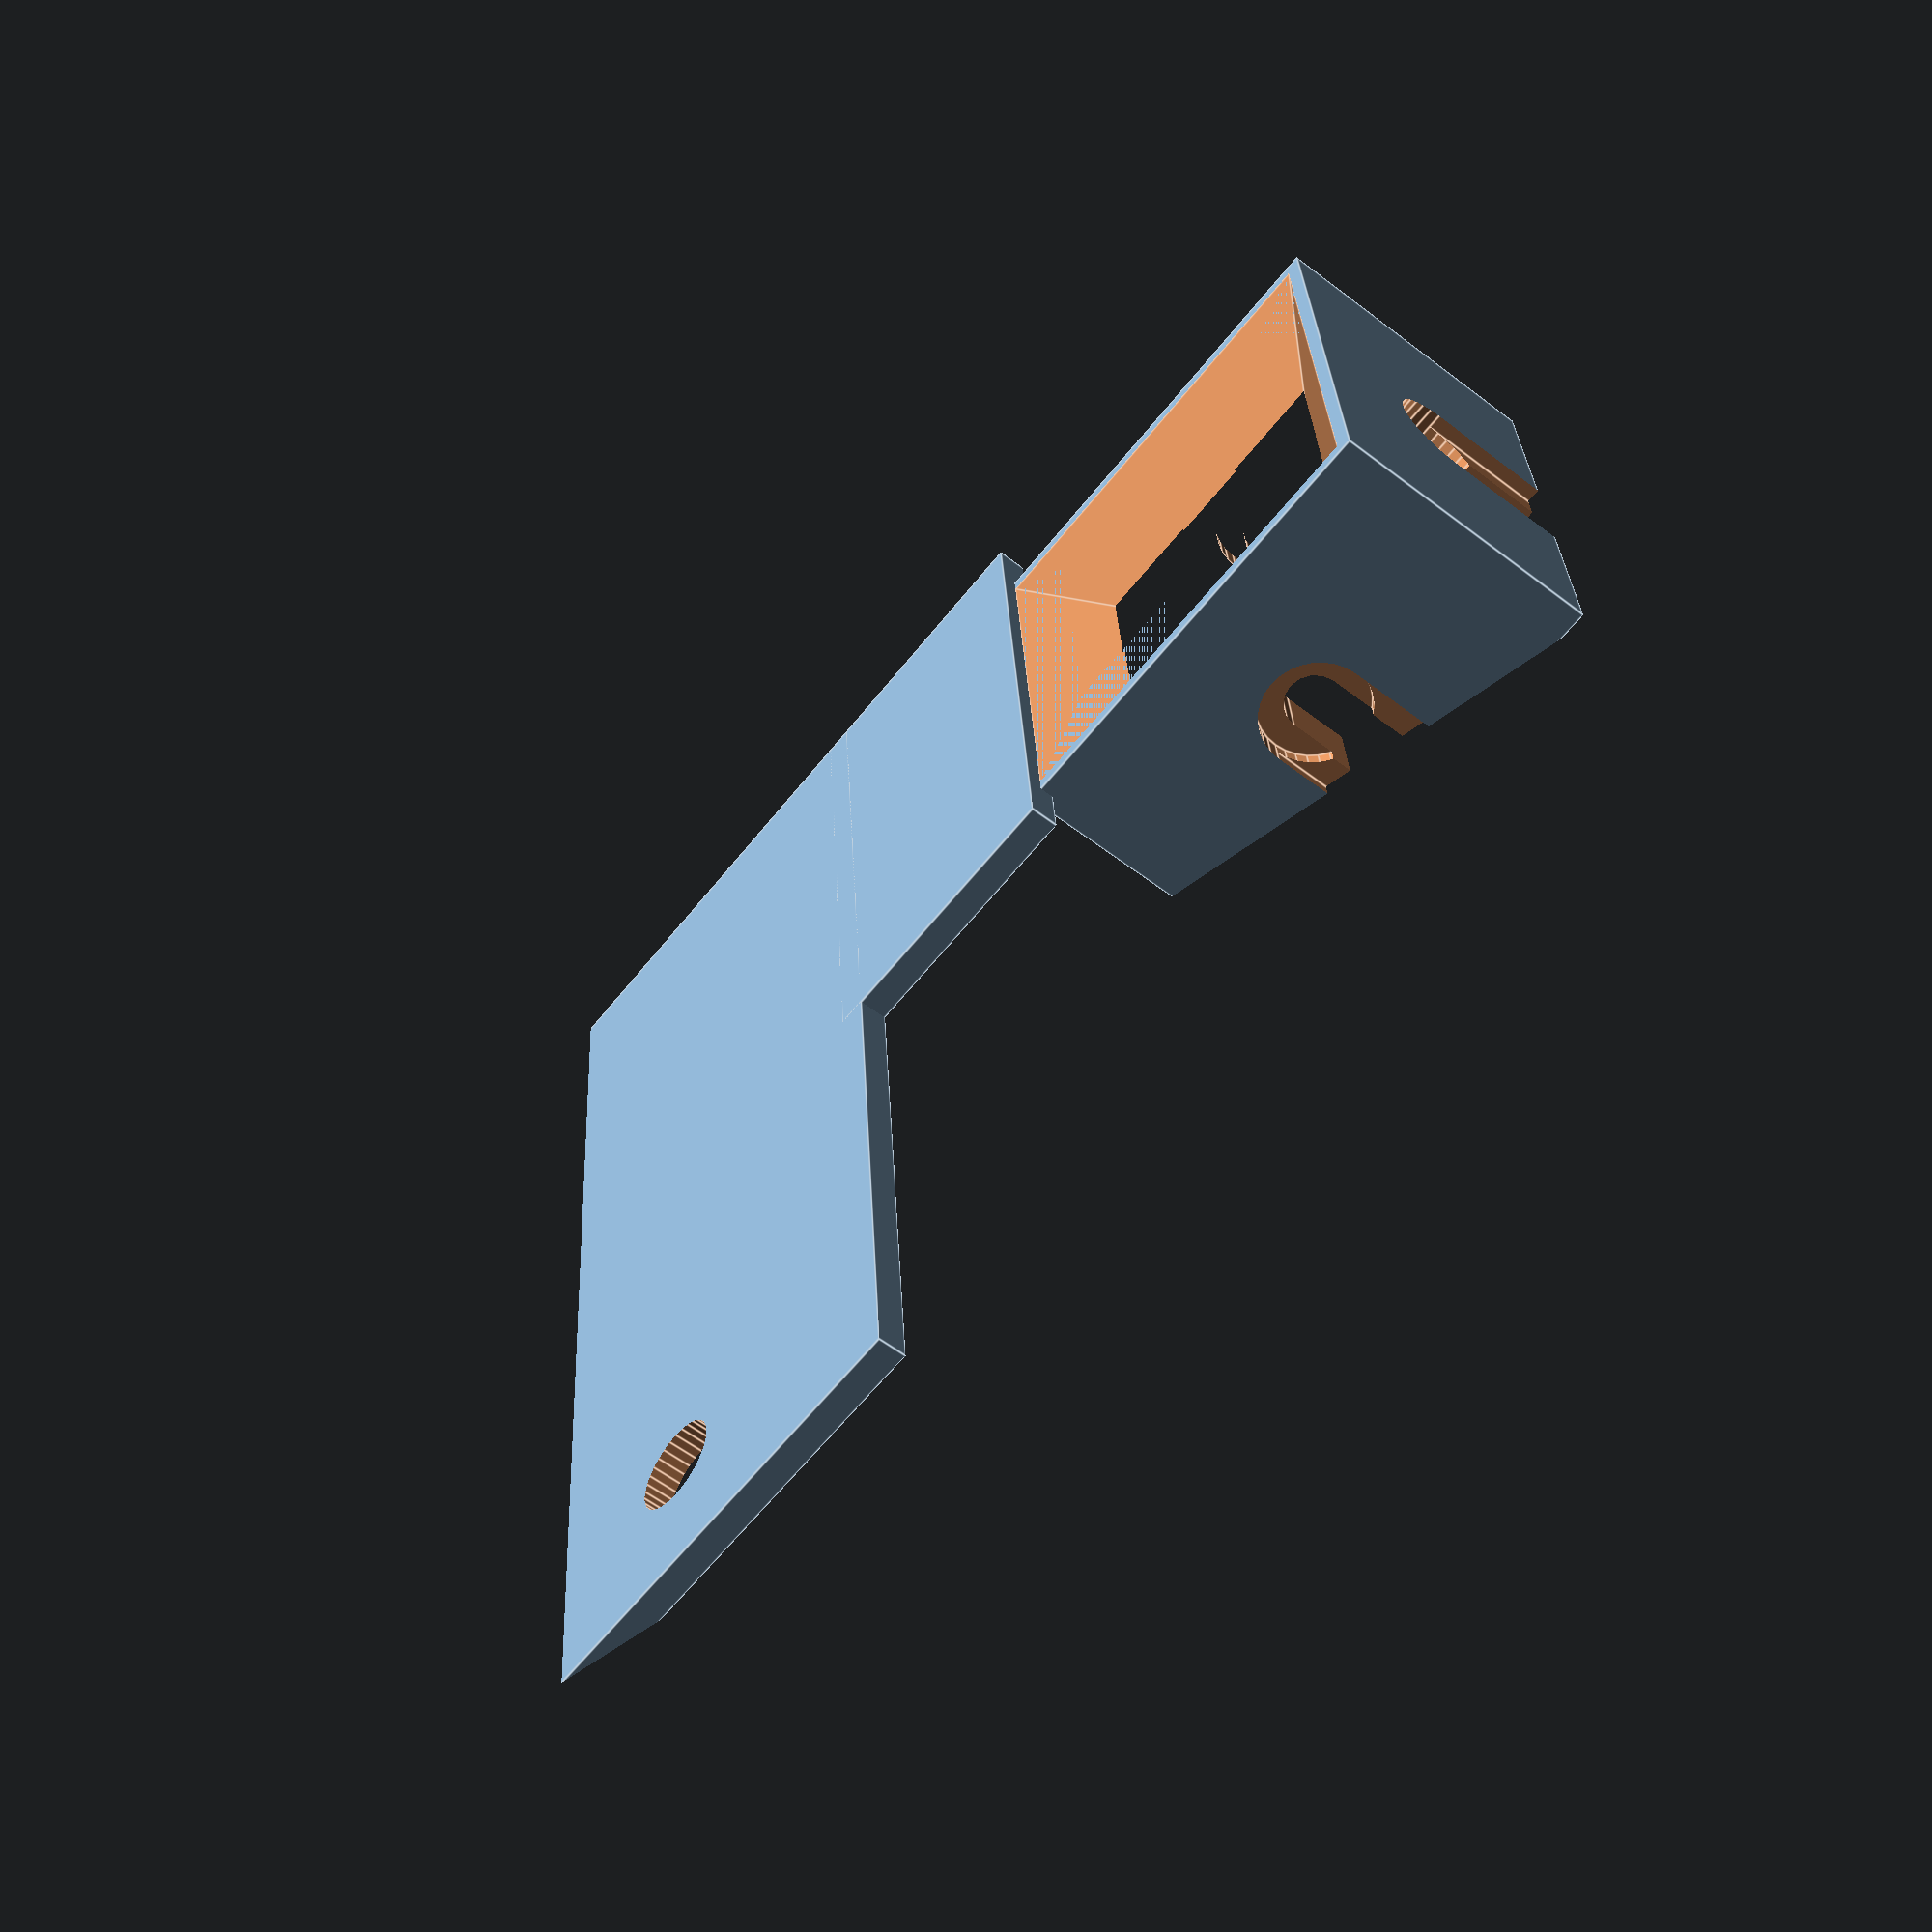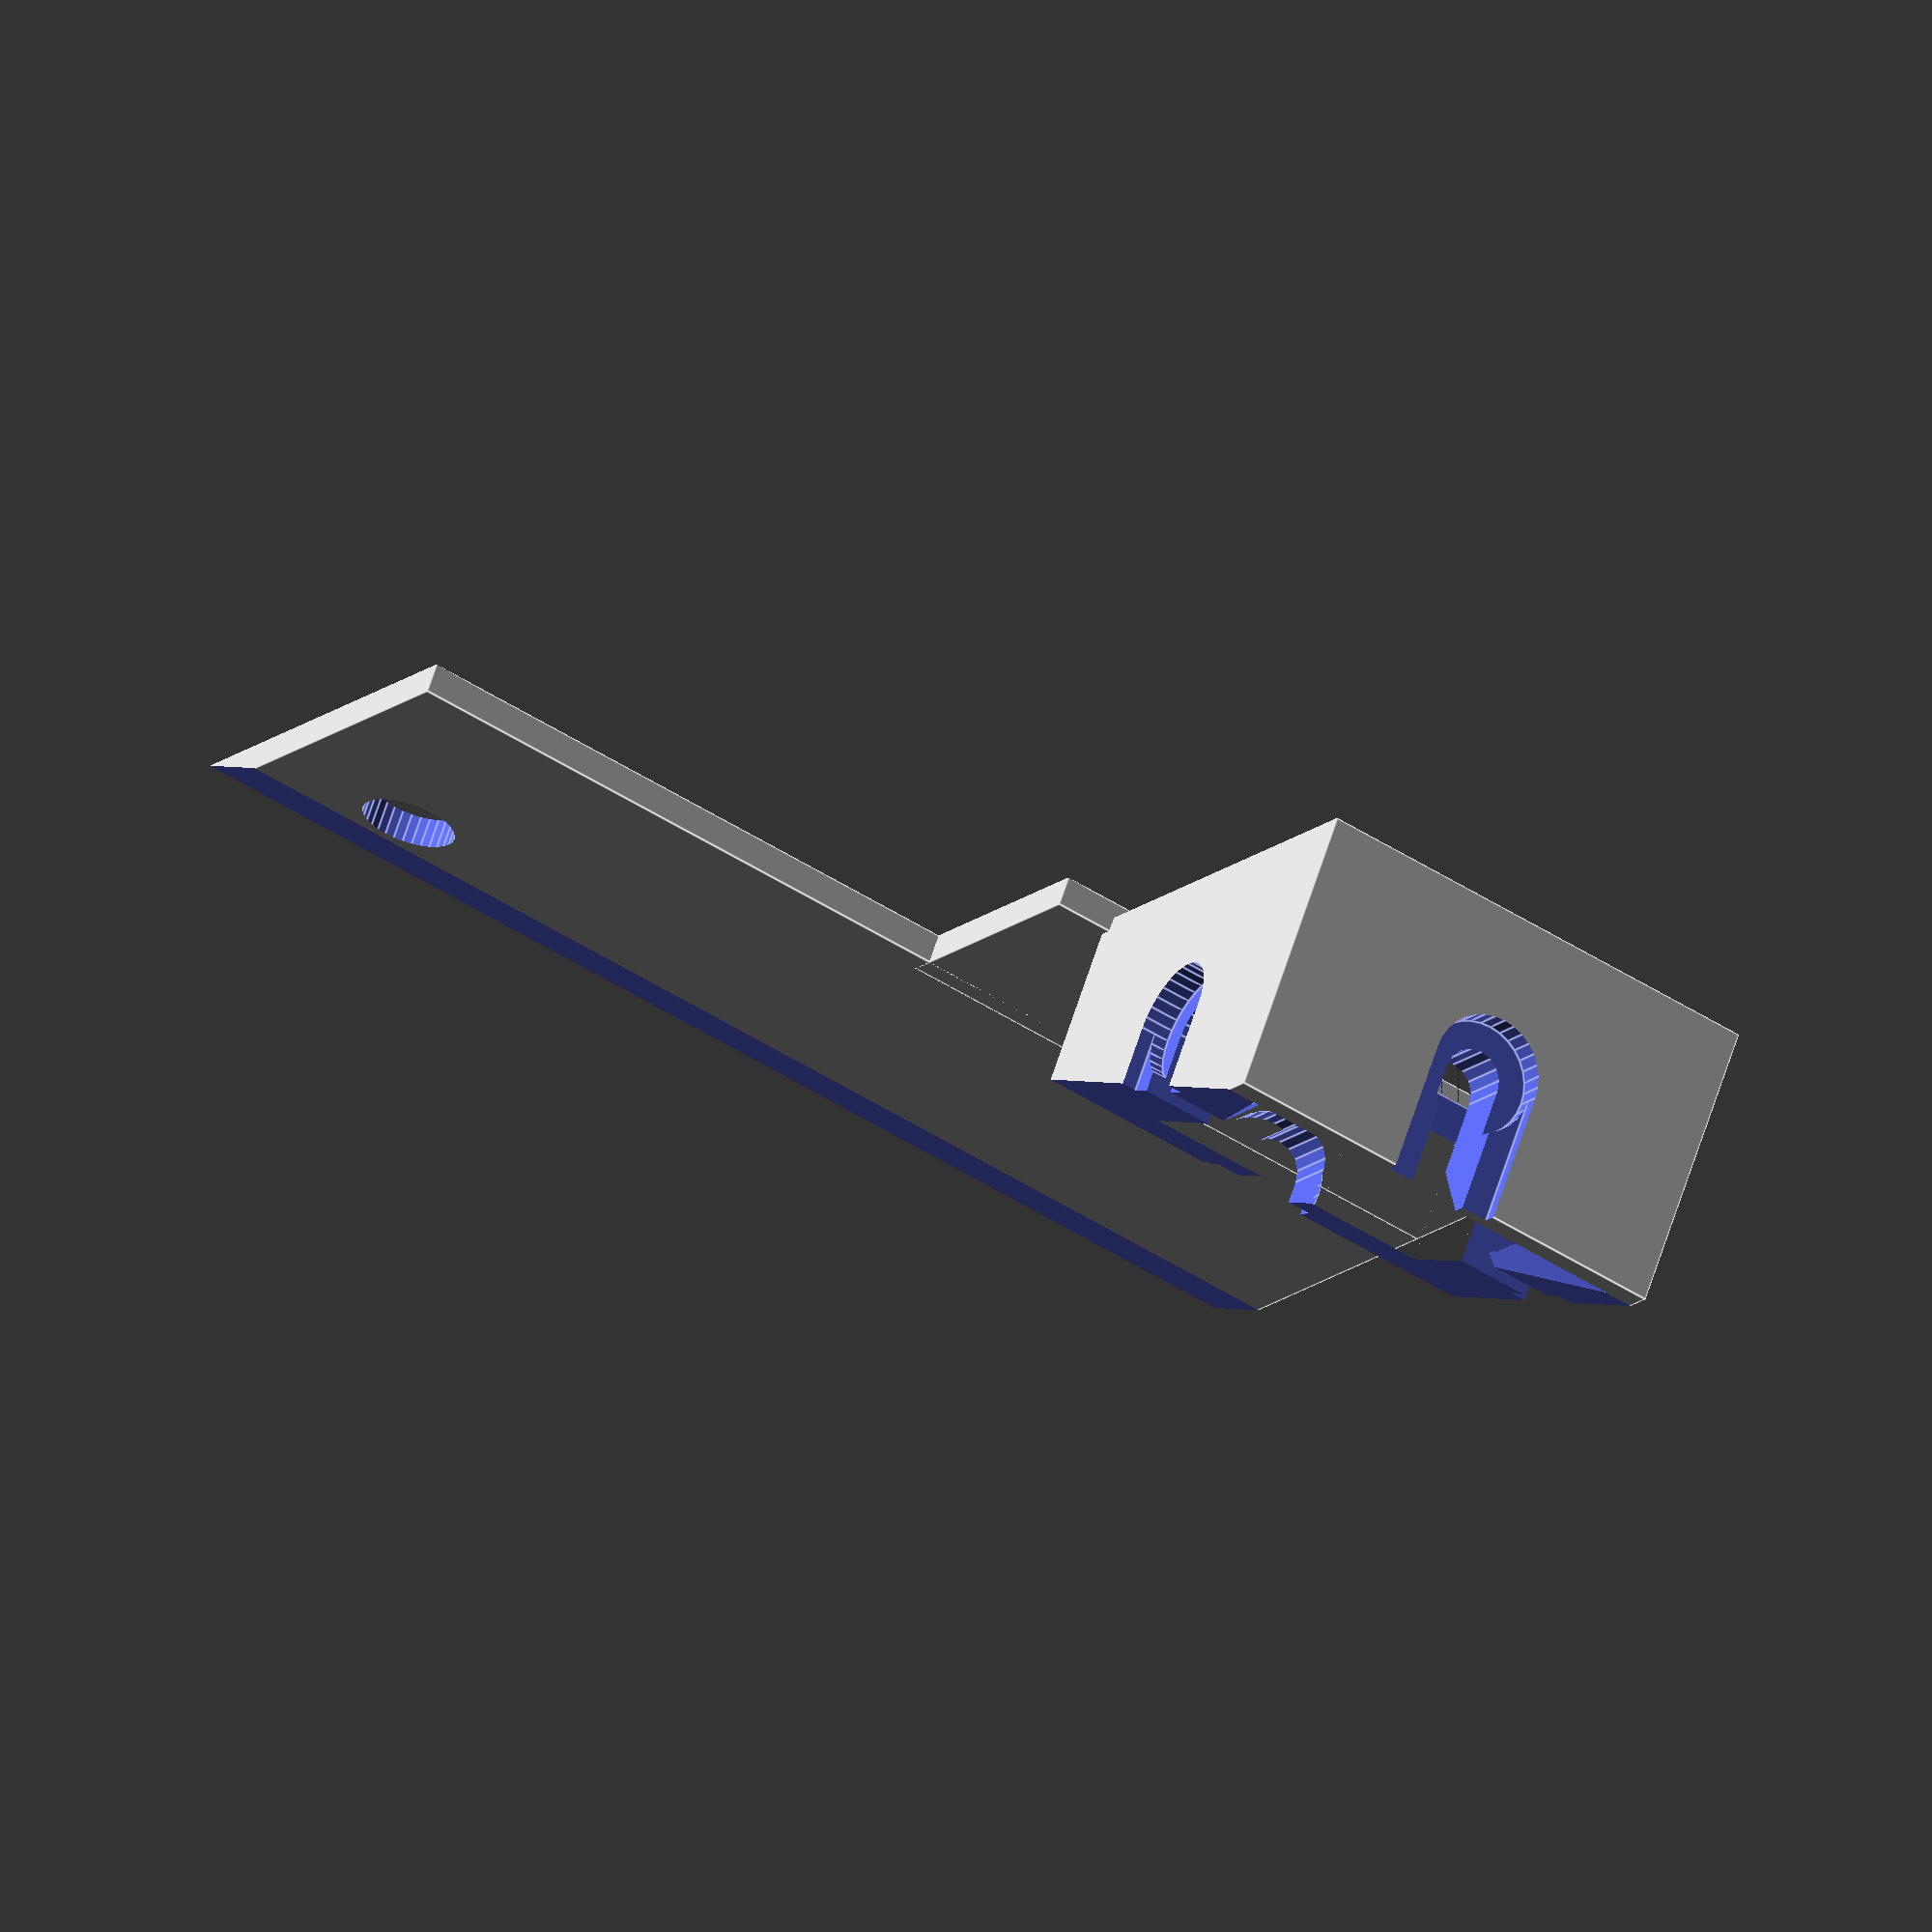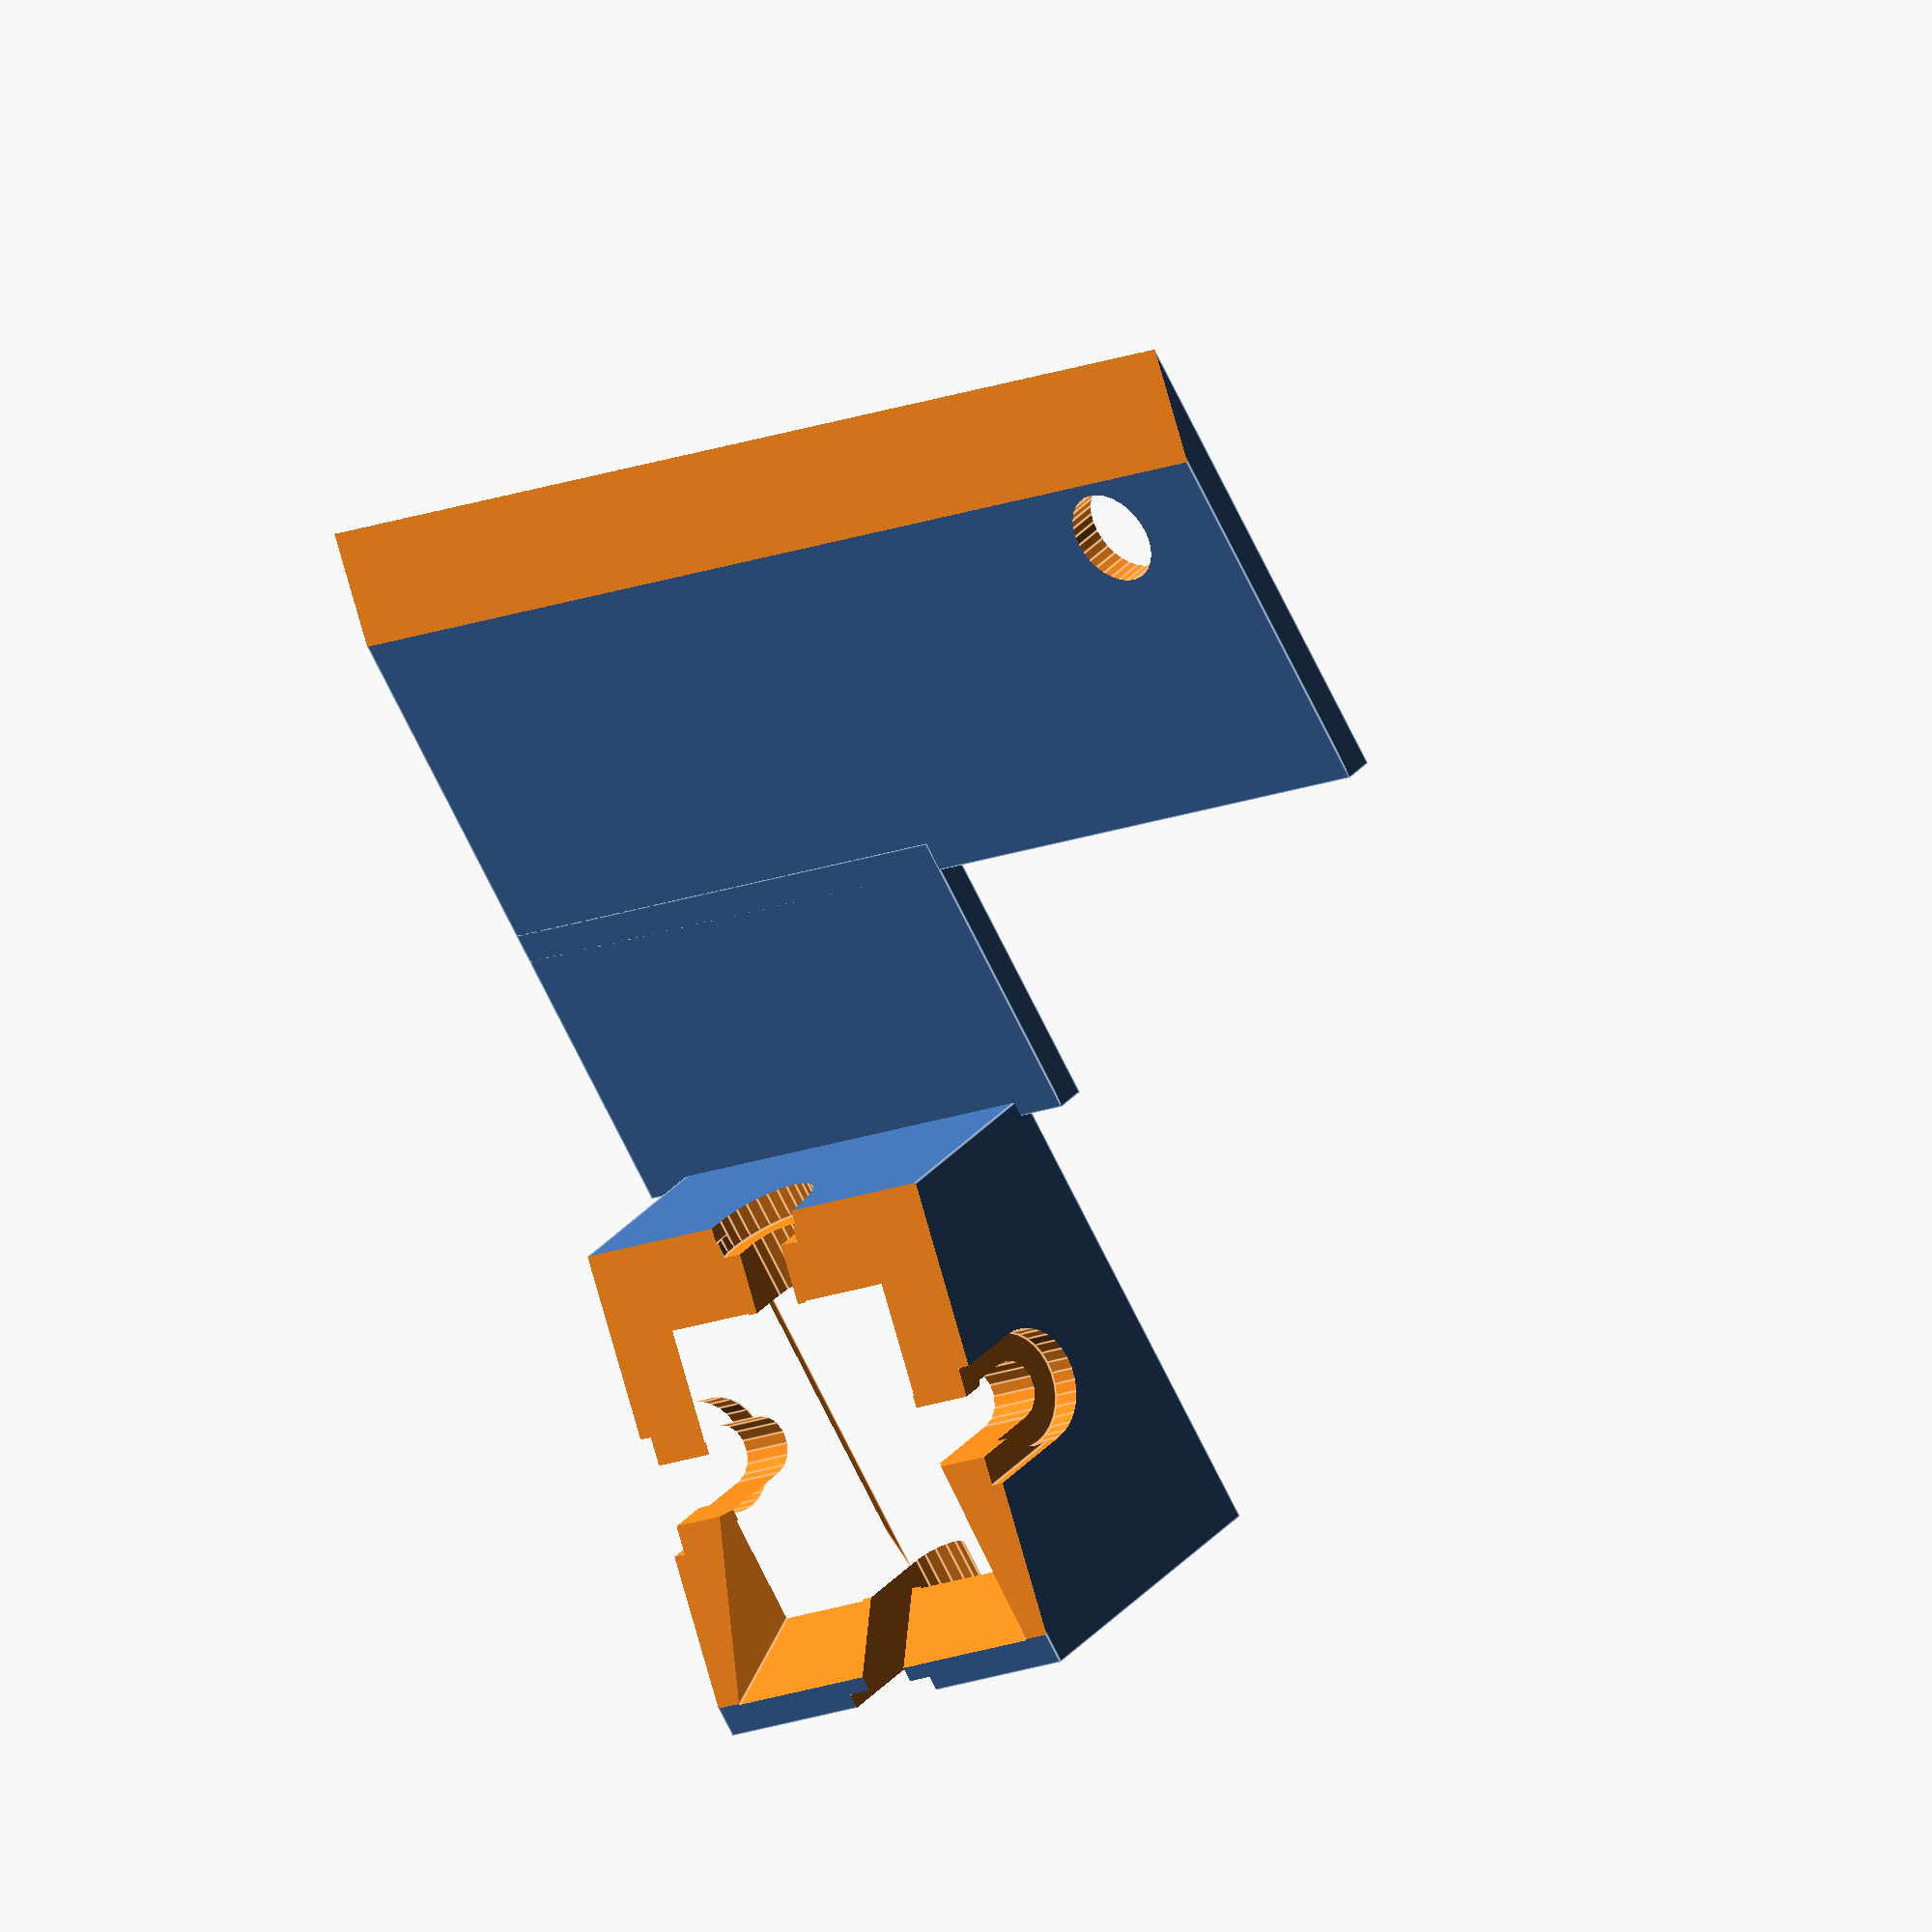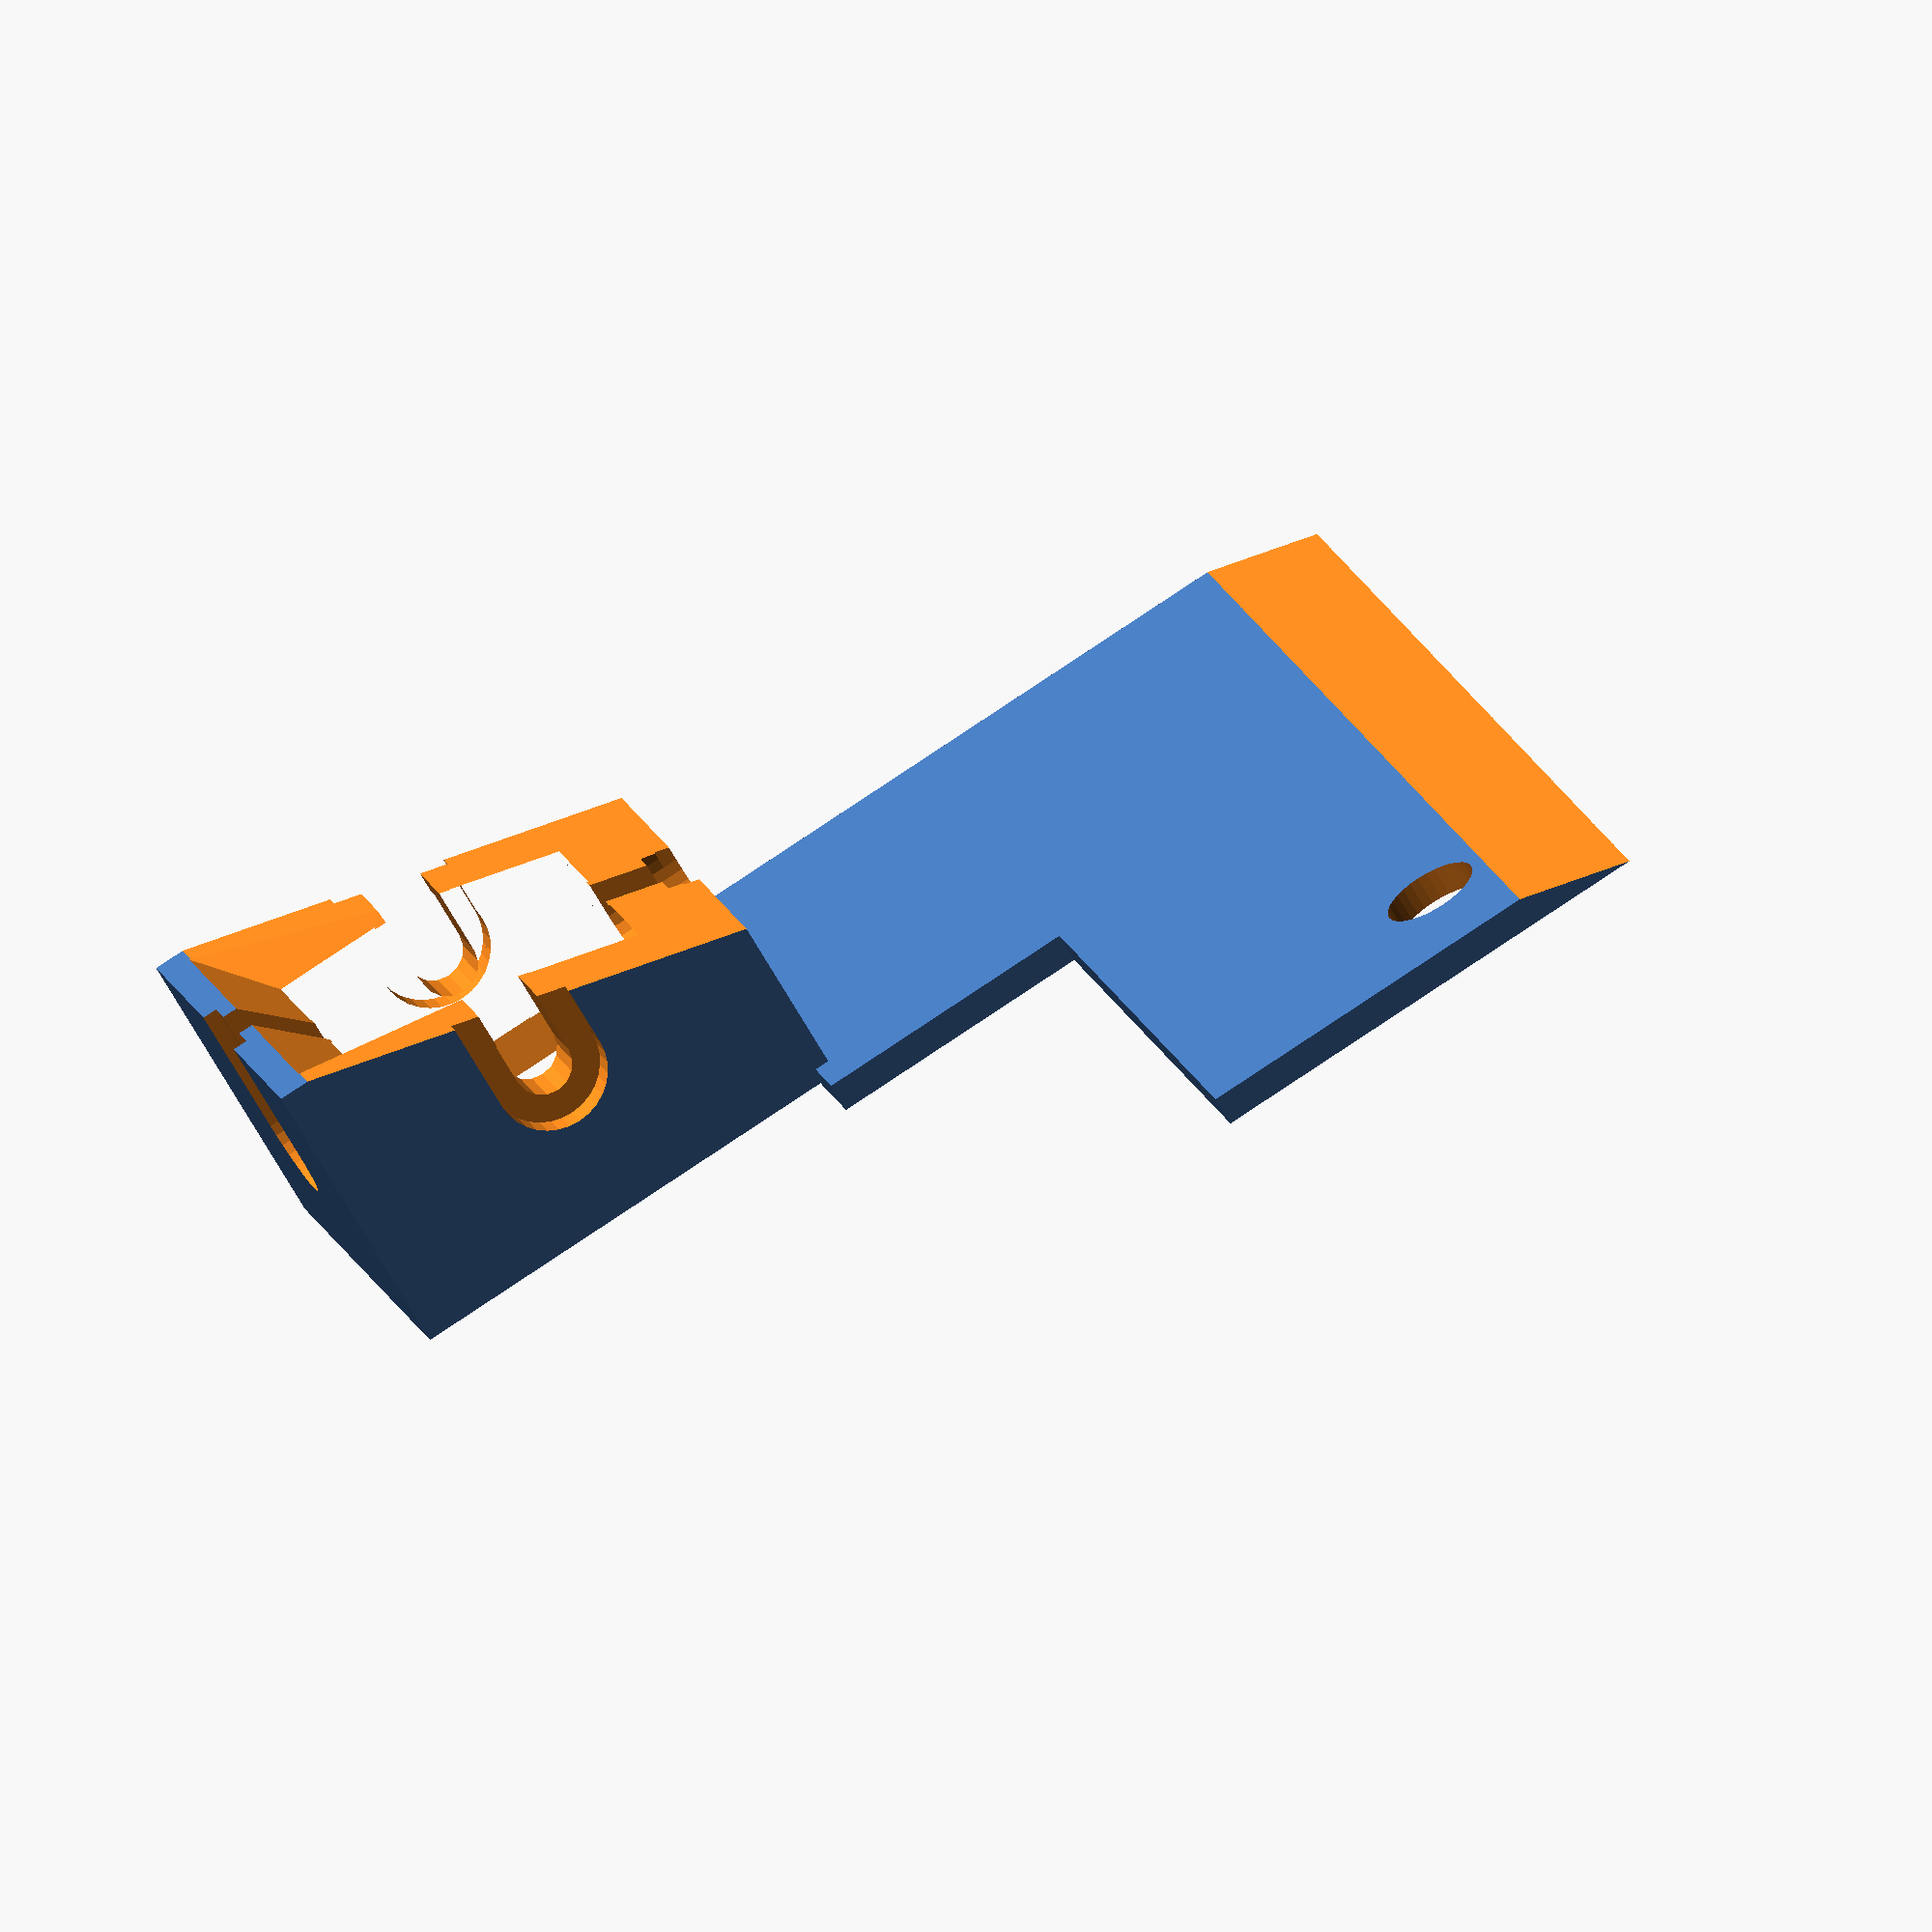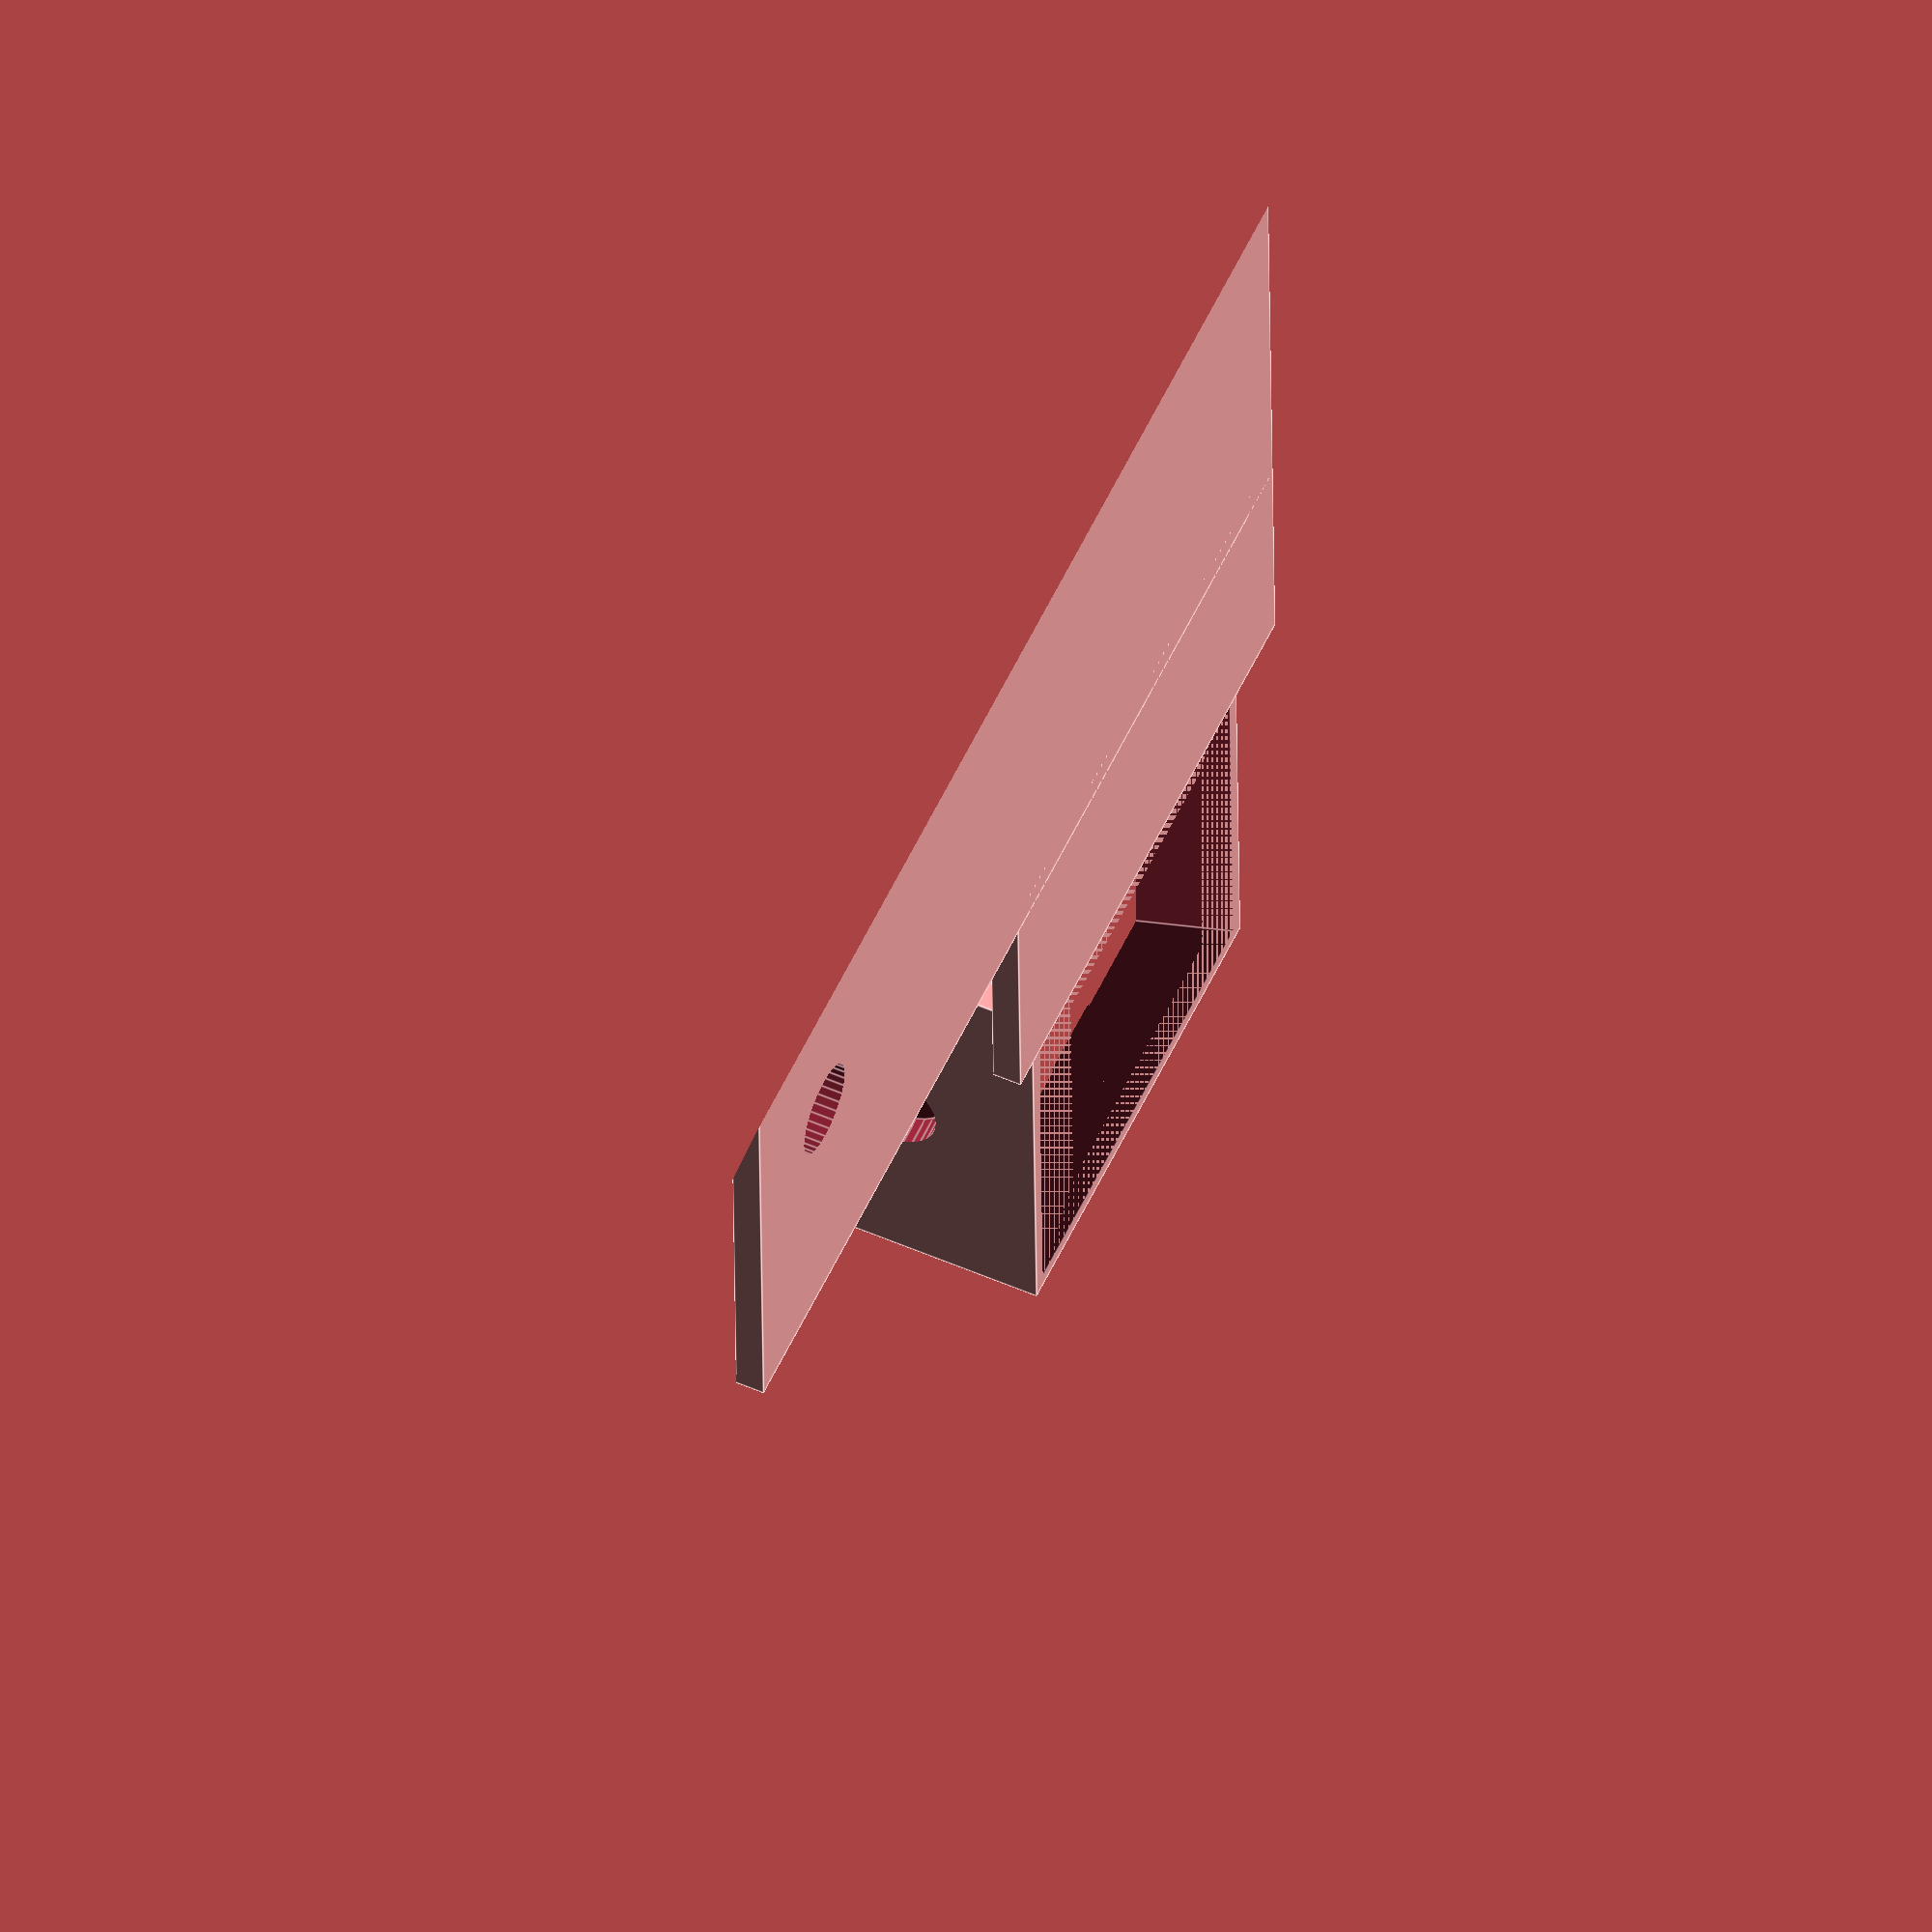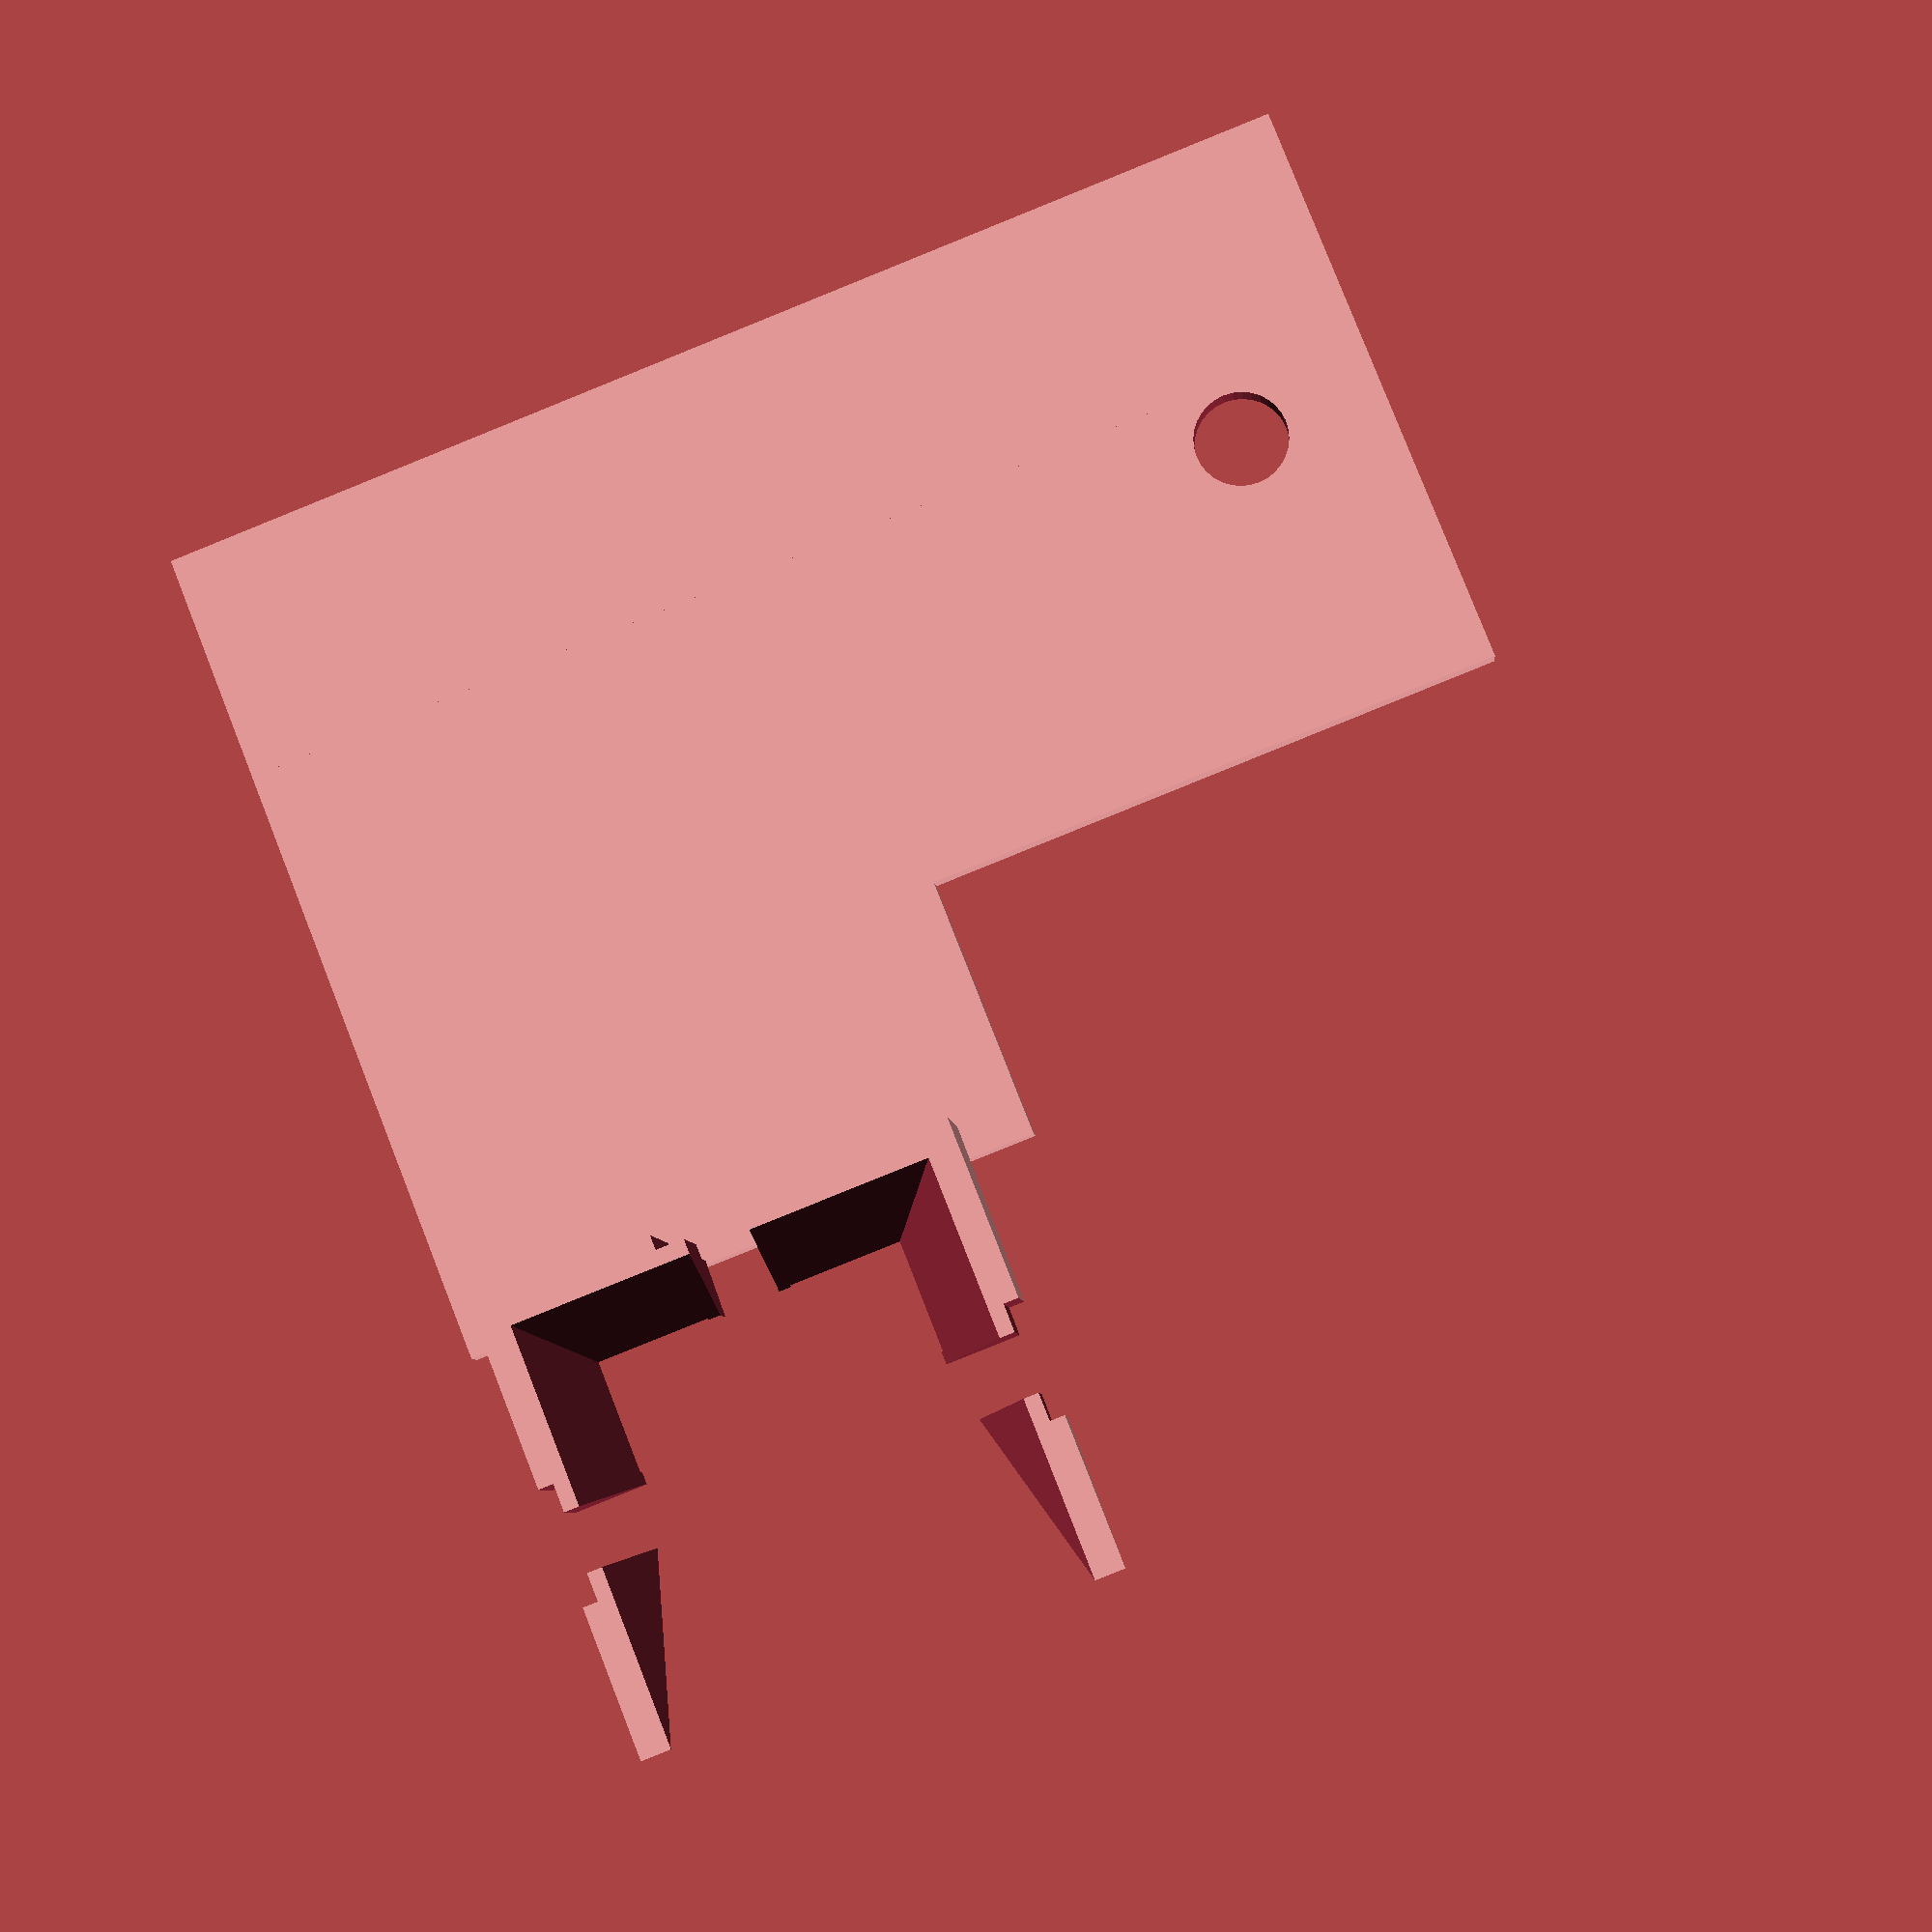
<openscad>
// Generated by SolidPython 1.1.3 on 2024-01-15 18:45:57


difference() {
	translate(v = [0, 0, 2]) {
		rotate(a = 15, v = [0, 1, 0]) {
			union() {
				difference() {
					translate(v = [0, 20.0000000000, 0]) {
						cube(center = true, size = [40, 80, 2]);
					}
					translate(v = [0, 50, 0]) {
						cylinder($fn = 32, center = true, h = 20, r = 3.2000000000);
					}
				}
				union() {
					translate(v = [-53, 0, -10]) {
						rotate(a = 90, v = [0, 1, 0]) {
							difference() {
								union() {
									union();
									translate(v = [-10, 0, 0]) {
										rotate(a = [0, 90.0, 0.0]) {
											translate(v = [0, 0, 10.0]) {
												cube(center = true, size = [32.0000000000, 32.0000000000, 20.0]);
											}
										}
									}
									union();
								}
								union() {
									union();
									translate(v = [-10, 0, 0]) {
										rotate(a = [0, 90.0, 0.0]) {
											translate(v = [0, 0, 10]) {
												rotate(a = -90, v = [0, -1, 0]) {
													rotate(a = 90, v = [0, 0, 1]) {
														union() {
															union();
															translate(v = [0, -10, 0]) {
																rotate(a = -90, v = [1, 0, 0]) {
																	polyhedron(convexity = 10, faces = [[0, 1, 4], [1, 5, 4], [1, 2, 5], [2, 6, 5], [2, 3, 6], [3, 7, 6], [3, 0, 7], [0, 4, 7], [3, 2, 1, 0], [4, 5, 6, 7]], points = [[-15.0000000000, 15.0000000000, 0.0000000000], [15.0000000000, 15.0000000000, 0.0000000000], [15.0000000000, -15.0000000000, 0.0000000000], [-15.0000000000, -15.0000000000, 0.0000000000], [0.0000000000, 0.0000000000, 15.0000000000], [0.0000000000, 0.0000000000, 15.0000000000], [0.0000000000, 0.0000000000, 15.0000000000], [0.0000000000, 0.0000000000, 15.0000000000]]);
																}
															}
															translate(v = [0, 1.0, 0]) {
																rotate(a = 180, v = [1, 0, 0]) {
																	translate(v = [0, -10, 0]) {
																		rotate(a = -90, v = [1, 0, 0]) {
																			polyhedron(convexity = 10, faces = [[0, 1, 4], [1, 5, 4], [1, 2, 5], [2, 6, 5], [2, 3, 6], [3, 7, 6], [3, 0, 7], [0, 4, 7], [3, 2, 1, 0], [4, 5, 6, 7]], points = [[-15.0000000000, 15.0000000000, 0.0000000000], [15.0000000000, 15.0000000000, 0.0000000000], [15.0000000000, -15.0000000000, 0.0000000000], [-15.0000000000, -15.0000000000, 0.0000000000], [0.0000000000, 0.0000000000, 15.0000000000], [0.0000000000, 0.0000000000, 15.0000000000], [0.0000000000, 0.0000000000, 15.0000000000], [0.0000000000, 0.0000000000, 15.0000000000]]);
																		}
																	}
																}
															}
															translate(v = [0, -10, 0]) {
																rotate(a = -90, v = [1, 0, 0]) {
																	union() {
																		polyhedron(convexity = 10, faces = [[0, 1, 5], [1, 6, 5], [1, 2, 6], [2, 7, 6], [2, 3, 7], [3, 8, 7], [3, 4, 8], [4, 9, 8], [4, 0, 9], [0, 5, 9], [4, 3, 2, 1, 0], [5, 6, 7, 8, 9]], points = [[-10.2, 10.2, 0.0], [-10.2, 2.8, 0.0], [-4.3999999999999995, 2.8, 0.0], [-4.3999999999999995, 0.0, 0.0], [0.0, 0.0, 0.0], [-10.2, 10.2, 20.0], [-10.2, 2.8, 20.0], [-4.3999999999999995, 2.8, 20.0], [-4.3999999999999995, 0.0, 20.0], [0.0, 0.0, 20.0]]);
																		mirror(v = [0, 1]) {
																			polyhedron(convexity = 10, faces = [[0, 1, 5], [1, 6, 5], [1, 2, 6], [2, 7, 6], [2, 3, 7], [3, 8, 7], [3, 4, 8], [4, 9, 8], [4, 0, 9], [0, 5, 9], [4, 3, 2, 1, 0], [5, 6, 7, 8, 9]], points = [[-10.2, 10.2, 0.0], [-10.2, 2.8, 0.0], [-4.3999999999999995, 2.8, 0.0], [-4.3999999999999995, 0.0, 0.0], [0.0, 0.0, 0.0], [-10.2, 10.2, 20.0], [-10.2, 2.8, 20.0], [-4.3999999999999995, 2.8, 20.0], [-4.3999999999999995, 0.0, 20.0], [0.0, 0.0, 20.0]]);
																		}
																		mirror(v = [1, 1]) {
																			union() {
																				polyhedron(convexity = 10, faces = [[0, 1, 5], [1, 6, 5], [1, 2, 6], [2, 7, 6], [2, 3, 7], [3, 8, 7], [3, 4, 8], [4, 9, 8], [4, 0, 9], [0, 5, 9], [4, 3, 2, 1, 0], [5, 6, 7, 8, 9]], points = [[-10.2, 10.2, 0.0], [-10.2, 2.8, 0.0], [-4.3999999999999995, 2.8, 0.0], [-4.3999999999999995, 0.0, 0.0], [0.0, 0.0, 0.0], [-10.2, 10.2, 20.0], [-10.2, 2.8, 20.0], [-4.3999999999999995, 2.8, 20.0], [-4.3999999999999995, 0.0, 20.0], [0.0, 0.0, 20.0]]);
																				mirror(v = [0, 1]) {
																					polyhedron(convexity = 10, faces = [[0, 1, 5], [1, 6, 5], [1, 2, 6], [2, 7, 6], [2, 3, 7], [3, 8, 7], [3, 4, 8], [4, 9, 8], [4, 0, 9], [0, 5, 9], [4, 3, 2, 1, 0], [5, 6, 7, 8, 9]], points = [[-10.2, 10.2, 0.0], [-10.2, 2.8, 0.0], [-4.3999999999999995, 2.8, 0.0], [-4.3999999999999995, 0.0, 0.0], [0.0, 0.0, 0.0], [-10.2, 10.2, 20.0], [-10.2, 2.8, 20.0], [-4.3999999999999995, 2.8, 20.0], [-4.3999999999999995, 0.0, 20.0], [0.0, 0.0, 20.0]]);
																				}
																			}
																		}
																		mirror(v = [1, -1]) {
																			union() {
																				polyhedron(convexity = 10, faces = [[0, 1, 5], [1, 6, 5], [1, 2, 6], [2, 7, 6], [2, 3, 7], [3, 8, 7], [3, 4, 8], [4, 9, 8], [4, 0, 9], [0, 5, 9], [4, 3, 2, 1, 0], [5, 6, 7, 8, 9]], points = [[-10.2, 10.2, 0.0], [-10.2, 2.8, 0.0], [-4.3999999999999995, 2.8, 0.0], [-4.3999999999999995, 0.0, 0.0], [0.0, 0.0, 0.0], [-10.2, 10.2, 20.0], [-10.2, 2.8, 20.0], [-4.3999999999999995, 2.8, 20.0], [-4.3999999999999995, 0.0, 20.0], [0.0, 0.0, 20.0]]);
																				mirror(v = [0, 1]) {
																					polyhedron(convexity = 10, faces = [[0, 1, 5], [1, 6, 5], [1, 2, 6], [2, 7, 6], [2, 3, 7], [3, 8, 7], [3, 4, 8], [4, 9, 8], [4, 0, 9], [0, 5, 9], [4, 3, 2, 1, 0], [5, 6, 7, 8, 9]], points = [[-10.2, 10.2, 0.0], [-10.2, 2.8, 0.0], [-4.3999999999999995, 2.8, 0.0], [-4.3999999999999995, 0.0, 0.0], [0.0, 0.0, 0.0], [-10.2, 10.2, 20.0], [-10.2, 2.8, 20.0], [-4.3999999999999995, 2.8, 20.0], [-4.3999999999999995, 0.0, 20.0], [0.0, 0.0, 20.0]]);
																				}
																				mirror(v = [1, 1]) {
																					union() {
																						polyhedron(convexity = 10, faces = [[0, 1, 5], [1, 6, 5], [1, 2, 6], [2, 7, 6], [2, 3, 7], [3, 8, 7], [3, 4, 8], [4, 9, 8], [4, 0, 9], [0, 5, 9], [4, 3, 2, 1, 0], [5, 6, 7, 8, 9]], points = [[-10.2, 10.2, 0.0], [-10.2, 2.8, 0.0], [-4.3999999999999995, 2.8, 0.0], [-4.3999999999999995, 0.0, 0.0], [0.0, 0.0, 0.0], [-10.2, 10.2, 20.0], [-10.2, 2.8, 20.0], [-4.3999999999999995, 2.8, 20.0], [-4.3999999999999995, 0.0, 20.0], [0.0, 0.0, 20.0]]);
																						mirror(v = [0, 1]) {
																							polyhedron(convexity = 10, faces = [[0, 1, 5], [1, 6, 5], [1, 2, 6], [2, 7, 6], [2, 3, 7], [3, 8, 7], [3, 4, 8], [4, 9, 8], [4, 0, 9], [0, 5, 9], [4, 3, 2, 1, 0], [5, 6, 7, 8, 9]], points = [[-10.2, 10.2, 0.0], [-10.2, 2.8, 0.0], [-4.3999999999999995, 2.8, 0.0], [-4.3999999999999995, 0.0, 0.0], [0.0, 0.0, 0.0], [-10.2, 10.2, 20.0], [-10.2, 2.8, 20.0], [-4.3999999999999995, 2.8, 20.0], [-4.3999999999999995, 0.0, 20.0], [0.0, 0.0, 20.0]]);
																						}
																					}
																				}
																			}
																		}
																	}
																}
															}
															union() {
																union();
																translate(v = [0, 1.0, 0]) {
																	rotate(a = 180, v = [1, 0, 0]) {
																		rotate(a = 180, v = [0, 1, 0]) {
																			union() {
																				translate(v = [0, 0, 14]) {
																					cylinder($fn = 32, h = 4, r = 3.8750000000);
																				}
																				translate(v = [-3.8750000000, -12, 15]) {
																					cube(size = [7.7500000000, 12, 4]);
																				}
																				union() {
																					cylinder($fn = 16, h = 19, r = 2.0000000000);
																					translate(v = [-2.0000000000, -12, 0]) {
																						cube(size = [4, 12, 19]);
																					}
																				}
																				rotate(a = -90, v = [0, 1, 0]) {
																					polyhedron(convexity = 10, faces = [[0, 1, 3], [1, 4, 3], [1, 2, 4], [2, 5, 4], [2, 0, 5], [0, 3, 5], [2, 1, 0], [3, 4, 5]], points = [[0.0000000000, -10.0000000000, 0.0000000000], [10.1000000000, -10.0000000000, 10.1000000000], [10.1000000000, -10.0000000000, -10.1000000000], [0.0000000000, 12.0000000000, 0.0000000000], [10.1000000000, 12.0000000000, 10.1000000000], [10.1000000000, 12.0000000000, -10.1000000000]]);
																				}
																			}
																		}
																	}
																}
																translate(v = [0, 1.0, 0]) {
																	rotate(a = 180, v = [1, 0, 0]) {
																		rotate(a = 90, v = [0, 1, 0]) {
																			union() {
																				translate(v = [0, 0, 14]) {
																					cylinder($fn = 32, h = 4, r = 3.8750000000);
																				}
																				translate(v = [-3.8750000000, -12, 15]) {
																					cube(size = [7.7500000000, 12, 4]);
																				}
																				union() {
																					cylinder($fn = 16, h = 19, r = 2.0000000000);
																					translate(v = [-2.0000000000, -12, 0]) {
																						cube(size = [4, 12, 19]);
																					}
																				}
																				rotate(a = -90, v = [0, 1, 0]) {
																					polyhedron(convexity = 10, faces = [[0, 1, 3], [1, 4, 3], [1, 2, 4], [2, 5, 4], [2, 0, 5], [0, 3, 5], [2, 1, 0], [3, 4, 5]], points = [[0.0000000000, -10.0000000000, 0.0000000000], [10.1000000000, -10.0000000000, 10.1000000000], [10.1000000000, -10.0000000000, -10.1000000000], [0.0000000000, 12.0000000000, 0.0000000000], [10.1000000000, 12.0000000000, 10.1000000000], [10.1000000000, 12.0000000000, -10.1000000000]]);
																				}
																			}
																		}
																	}
																}
																translate(v = [0, 1.0, 0]) {
																	rotate(a = 180, v = [1, 0, 0]) {
																		union() {
																			translate(v = [0, 0, 14]) {
																				cylinder($fn = 32, h = 4, r = 3.8750000000);
																			}
																			translate(v = [-3.8750000000, -12, 15]) {
																				cube(size = [7.7500000000, 12, 4]);
																			}
																			union() {
																				cylinder($fn = 16, h = 19, r = 2.0000000000);
																				translate(v = [-2.0000000000, -12, 0]) {
																					cube(size = [4, 12, 19]);
																				}
																			}
																			rotate(a = -90, v = [0, 1, 0]) {
																				polyhedron(convexity = 10, faces = [[0, 1, 3], [1, 4, 3], [1, 2, 4], [2, 5, 4], [2, 0, 5], [0, 3, 5], [2, 1, 0], [3, 4, 5]], points = [[0.0000000000, -10.0000000000, 0.0000000000], [10.1000000000, -10.0000000000, 10.1000000000], [10.1000000000, -10.0000000000, -10.1000000000], [0.0000000000, 12.0000000000, 0.0000000000], [10.1000000000, 12.0000000000, 10.1000000000], [10.1000000000, 12.0000000000, -10.1000000000]]);
																			}
																		}
																	}
																}
																translate(v = [0, 1.0, 0]) {
																	rotate(a = 180, v = [1, 0, 0]) {
																		rotate(a = 270, v = [0, 1, 0]) {
																			union() {
																				translate(v = [0, 0, 14]) {
																					cylinder($fn = 32, h = 4, r = 3.8750000000);
																				}
																				translate(v = [-3.8750000000, -12, 15]) {
																					cube(size = [7.7500000000, 12, 4]);
																				}
																				union() {
																					cylinder($fn = 16, h = 19, r = 2.0000000000);
																					translate(v = [-2.0000000000, -12, 0]) {
																						cube(size = [4, 12, 19]);
																					}
																				}
																				rotate(a = -90, v = [0, 1, 0]) {
																					polyhedron(convexity = 10, faces = [[0, 1, 3], [1, 4, 3], [1, 2, 4], [2, 5, 4], [2, 0, 5], [0, 3, 5], [2, 1, 0], [3, 4, 5]], points = [[0.0000000000, -10.0000000000, 0.0000000000], [10.1000000000, -10.0000000000, 10.1000000000], [10.1000000000, -10.0000000000, -10.1000000000], [0.0000000000, 12.0000000000, 0.0000000000], [10.1000000000, 12.0000000000, 10.1000000000], [10.1000000000, 12.0000000000, -10.1000000000]]);
																				}
																			}
																		}
																	}
																}
															}
														}
													}
												}
											}
										}
									}
								}
							}
						}
					}
					translate(v = [-28.0000000000, 0, 0]) {
						cube(center = true, size = [20, 40, 2]);
					}
				}
			}
		}
	}
	translate(v = [0, 0, -150]) {
		cube(center = true, size = [300, 300, 300]);
	}
}
/***********************************************
*********      SolidPython code:      **********
************************************************
 
#! /usr/bin/env python3
import sys
from math import cos, radians, sin, pi, tau
from pathlib import Path

from solid import *
from solid.utils import *

from typing import Set, Sequence, List, Callable, Optional, Union, Iterable, Tuple

import numpy as np

import extrusion_fittings as ef

class CameraMount():
	def __init__(self,camera_size = 40,screw_dia = 6.4, mount_thick = 2):
		self.camera_size = camera_size
		self.screw_dia = screw_dia
		self.mount_thick = mount_thick

	def screws(self) -> OpenSCADObject:
		screw = cylinder(r=self.screw_dia/2, h=20, segments = 32, center=True)
		screw = translate([0,50,0])(screw)
		return screw

	def camera_mount(self) -> OpenSCADObject:
		mm = cube([self.camera_size,self.camera_size*2,self.mount_thick], center=True)
		mm = translate([0,self.camera_size/2,0])(mm)
		mm -= self.screws()
		return mm

	def offset_block(self) -> OpenSCADObject:
		ob = cube([20,self.camera_size,self.mount_thick],center=True)
		ob = translate([-self.camera_size/2-8,0,0])(ob)
		return ob

	def bisect_floor(self,input) -> OpenSCADObject:
		size = 300
		floor = translate([0,0,-150])(cube([300,300,300],center = True))
		return input - floor


if __name__ == "__main__":
	out_dir = sys.argv[1] if len(sys.argv) > 1 else Path(__file__).parent

	e = ef.Fittings(10)
	m = CameraMount()
	a = m.camera_mount()
	t = e.one_end_tube()
	t = rotate(a = 90,v = (0,1,0))(t)
	t = translate([-53,0,-10])(t)
	b = m.offset_block()
	a += t + b
	a = rotate(a = 15, v = (0,1,0))(a)
	a = translate([0,0,2])(a)
	a = m.bisect_floor(a)

	file_out = scad_render_to_file(a,  out_dir=out_dir, include_orig_code=True)
	print(f"{__file__}: SCAD file written to: \n{file_out}")
 
 
************************************************/

</openscad>
<views>
elev=238.8 azim=356.8 roll=143.6 proj=p view=edges
elev=279.6 azim=65.4 roll=204.8 proj=o view=edges
elev=160.8 azim=112.4 roll=316.8 proj=o view=edges
elev=69.8 azim=195.4 roll=194.9 proj=o view=wireframe
elev=272.0 azim=298.4 roll=298.4 proj=o view=edges
elev=201.1 azim=109.7 roll=350.0 proj=p view=solid
</views>
